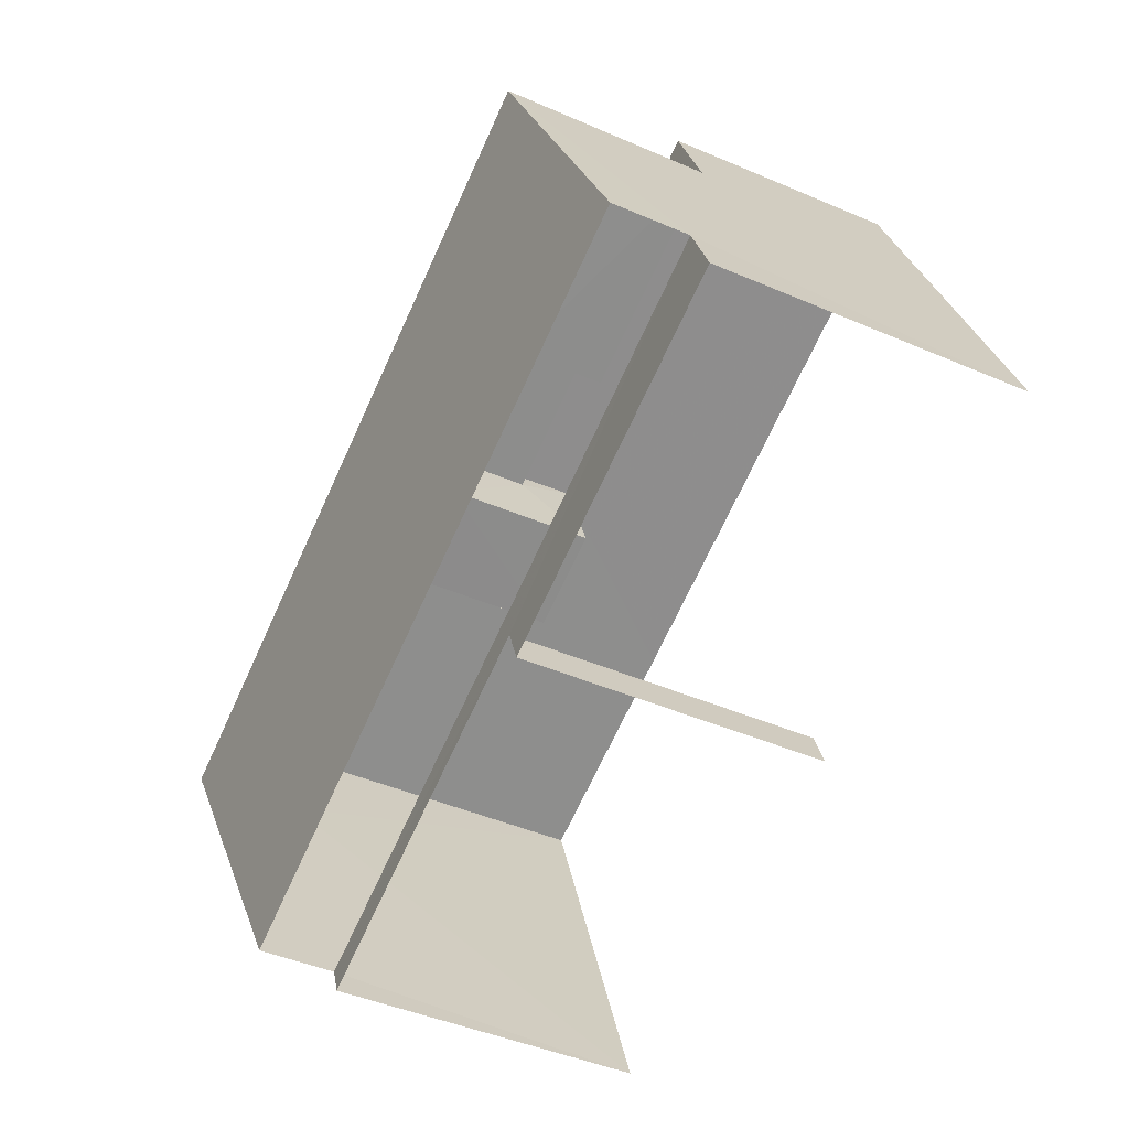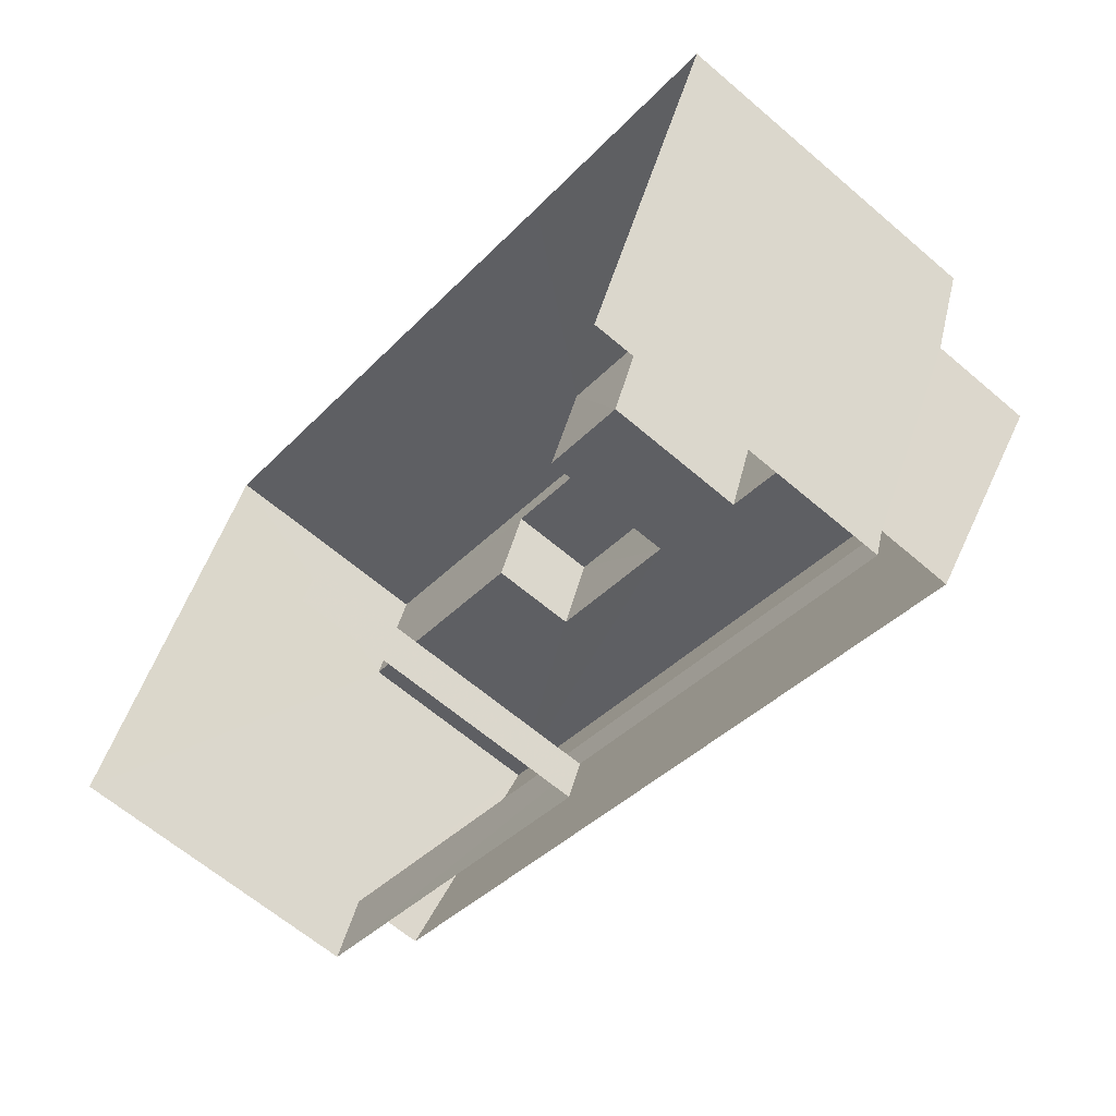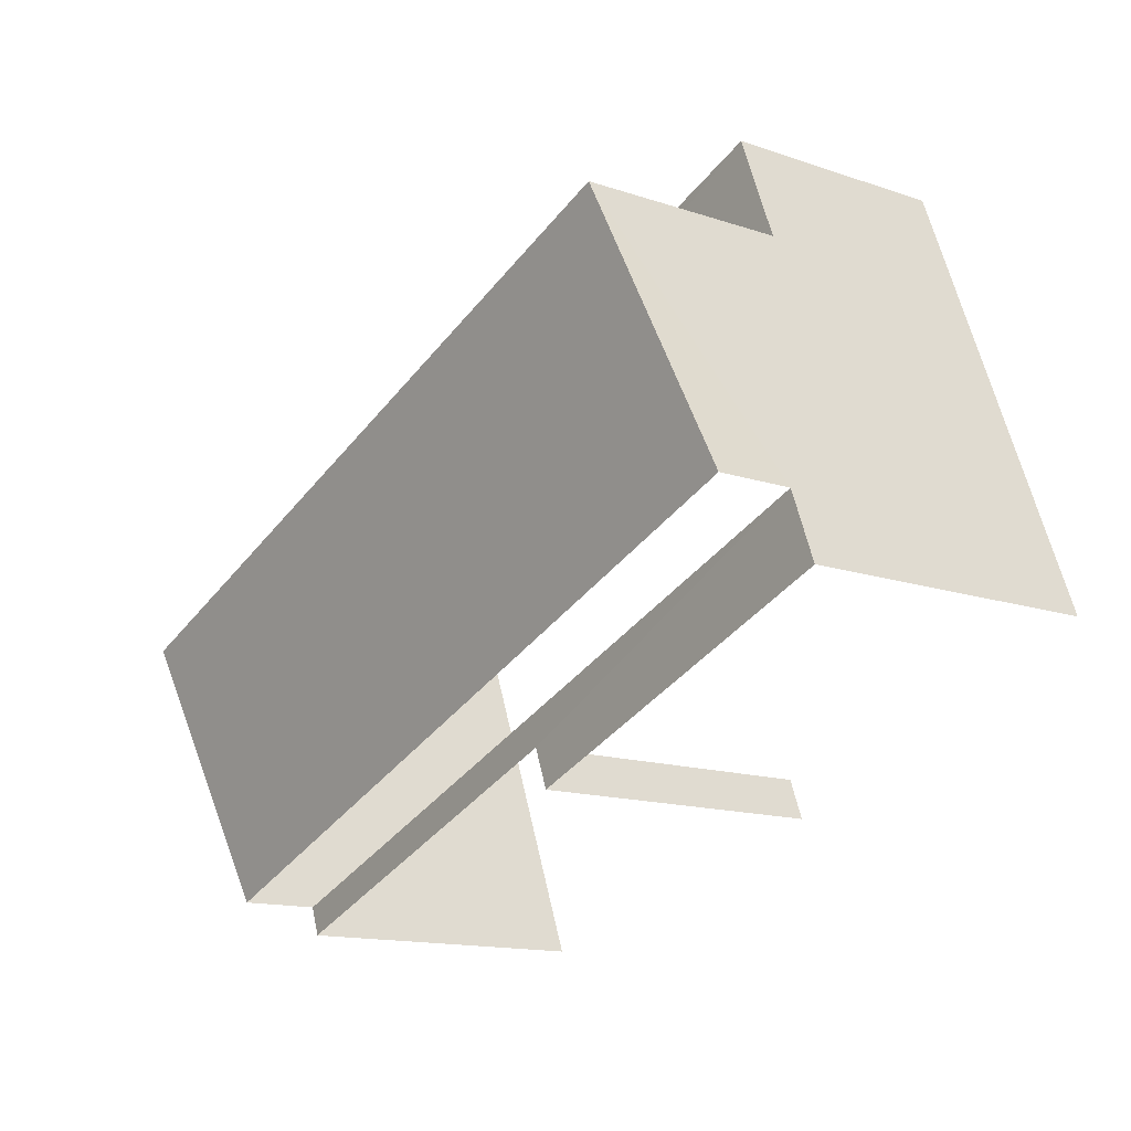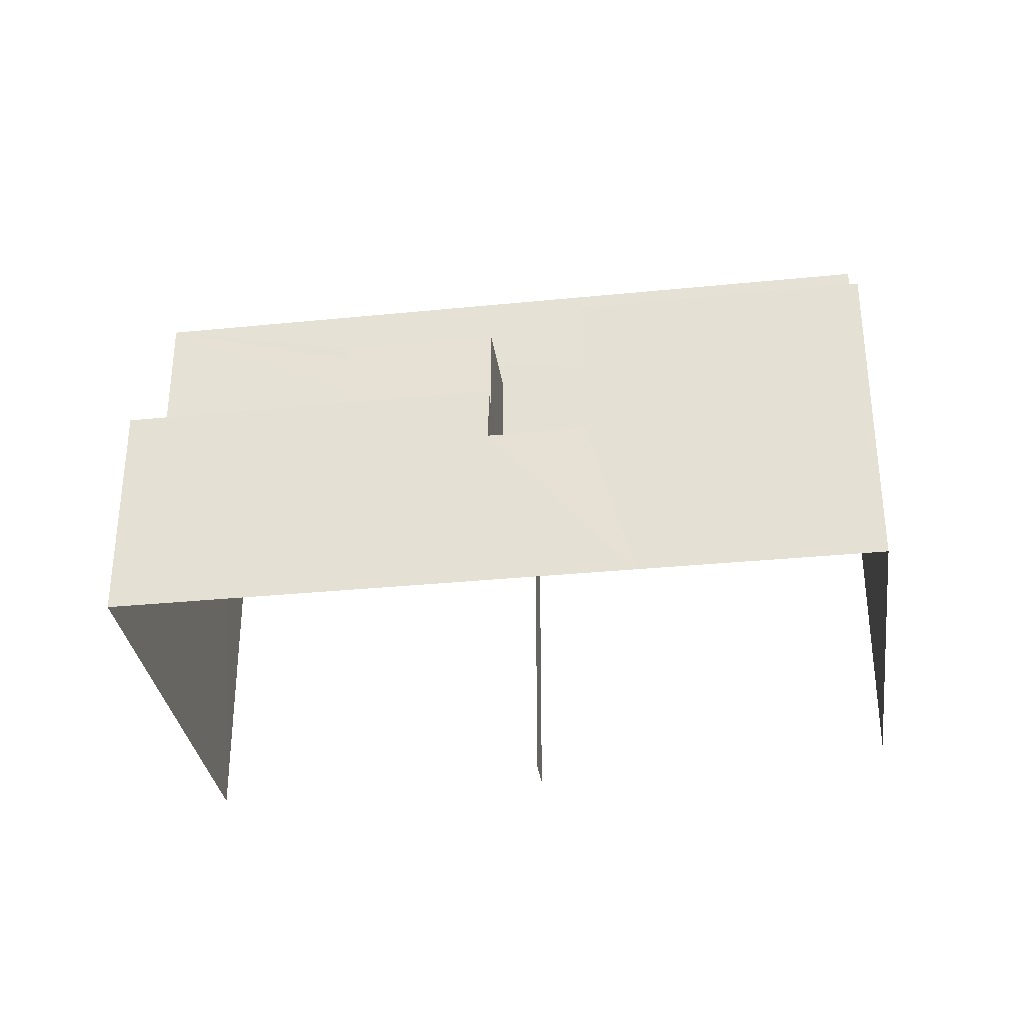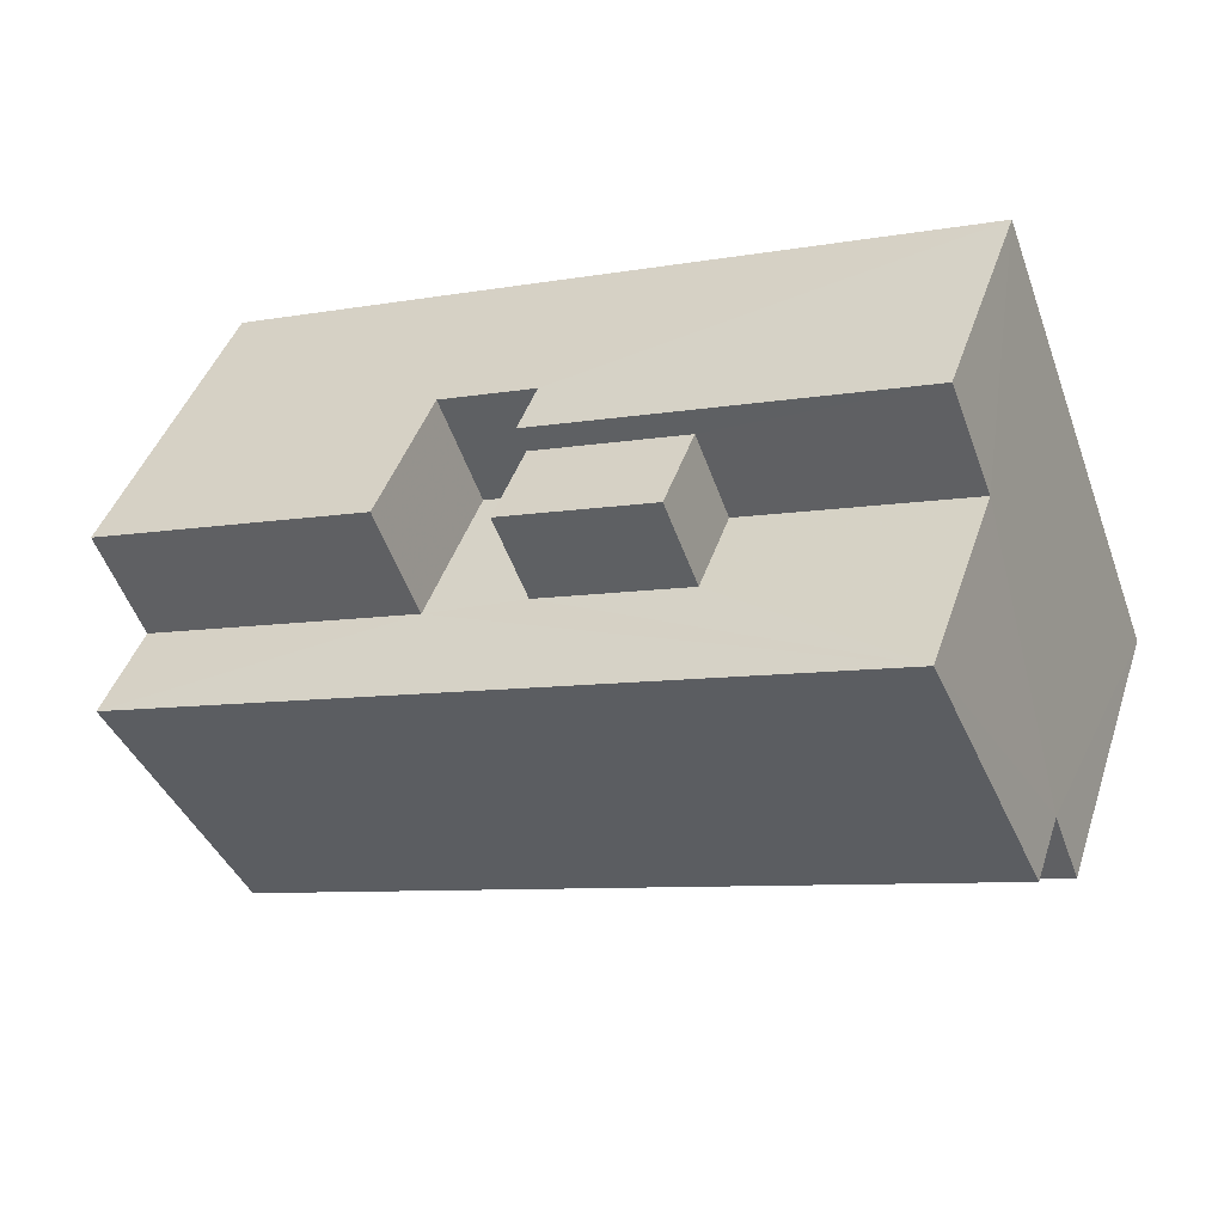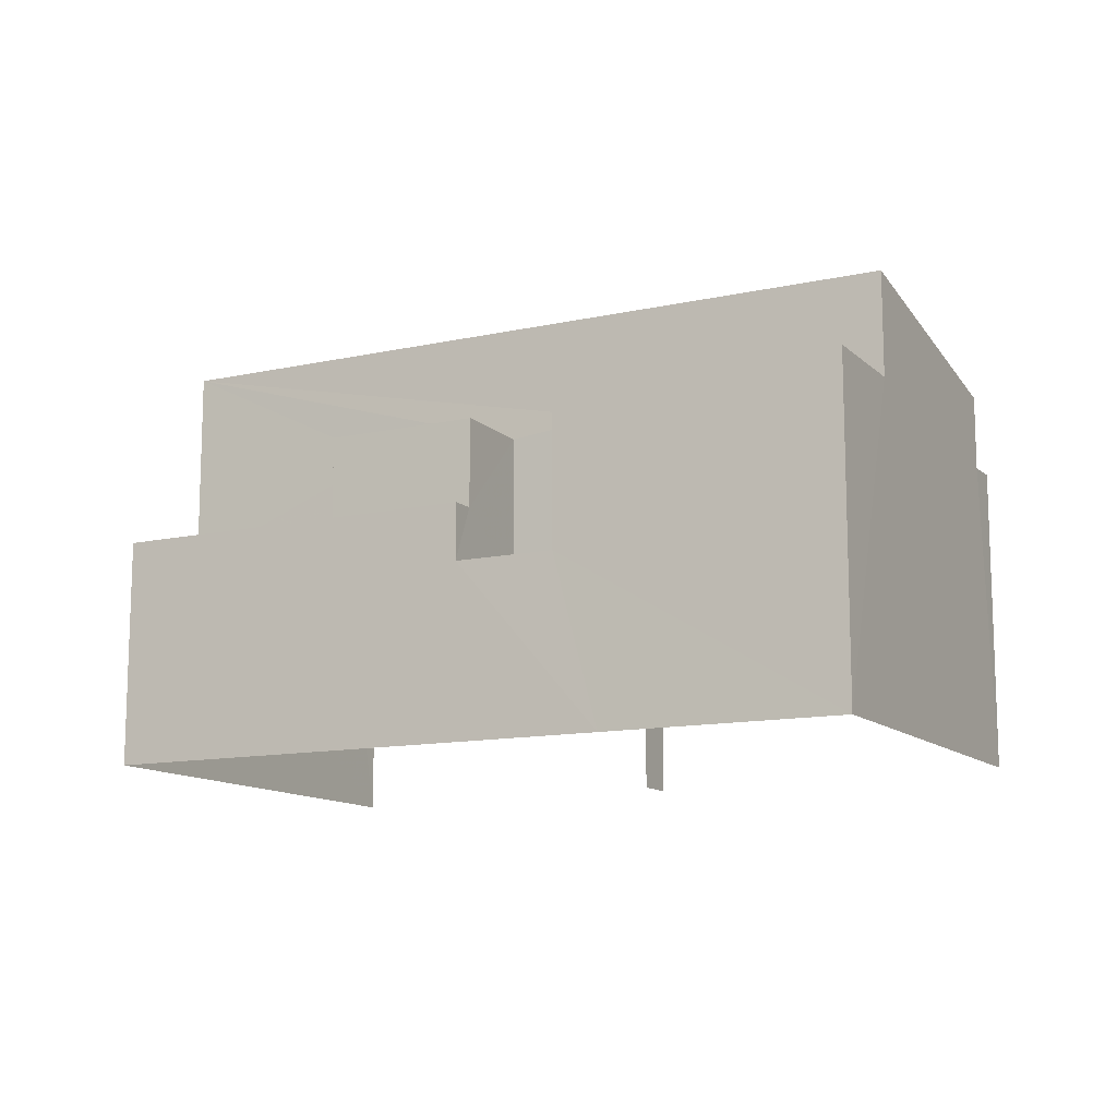
<metadata>
{"format":"obj","ext":"obj","renderer":"f3d","projection":"perspective","resolution":1024,"background":"white","views":[{"elev":-45.5,"azim":63.7,"up":"+Y"},{"elev":-64.3,"azim":-130.7,"up":"+Y"},{"elev":-14.0,"azim":53.1,"up":"+Y"},{"elev":-32.6,"azim":-151.3,"up":"+Z"},{"elev":43.3,"azim":17.9,"up":"+Y"},{"elev":-12.2,"azim":-131.7,"up":"+Z"}]}
</metadata>
<code>
v -2.254e+05 -1.282e+05 12.27
v -2.254e+05 -1.282e+05 12.27
v -2.254e+05 -1.282e+05 12.27
v -2.254e+05 -1.282e+05 12.27
v -2.254e+05 -1.282e+05 12.27
v -2.254e+05 -1.282e+05 12.27
v -2.254e+05 -1.282e+05 12.27
v -2.254e+05 -1.282e+05 17.19
v -2.254e+05 -1.282e+05 17.19
v -2.254e+05 -1.282e+05 17.19
v -2.254e+05 -1.282e+05 17.19
v -2.254e+05 -1.282e+05 17.19
v -2.254e+05 -1.282e+05 17.19
v -2.254e+05 -1.282e+05 15.95
v -2.254e+05 -1.282e+05 15.95
v -2.254e+05 -1.282e+05 15.95
v -2.254e+05 -1.282e+05 15.95
v -2.254e+05 -1.282e+05 15.95
v -2.254e+05 -1.282e+05 15.95
v -2.254e+05 -1.282e+05 15.04
v -2.254e+05 -1.282e+05 15.04
v -2.254e+05 -1.282e+05 15.04
v -2.254e+05 -1.282e+05 15.04
v -2.254e+05 -1.282e+05 17.38
v -2.254e+05 -1.282e+05 17.38
v -2.254e+05 -1.282e+05 17.38
v -2.254e+05 -1.282e+05 17.38
v -2.254e+05 -1.282e+05 17.54
v -2.254e+05 -1.282e+05 17.54
v -2.254e+05 -1.282e+05 17.54
v -2.254e+05 -1.282e+05 17.54
v -2.254e+05 -1.282e+05 18.4
v -2.254e+05 -1.282e+05 18.4
v -2.254e+05 -1.282e+05 19.21
v -2.254e+05 -1.282e+05 19.21
f 1 2 3
f 4 5 6
f 6 5 3
f 1 3 7
f 3 5 7
f 12 33 32
f 12 11 33
f 9 2 1
f 9 8 2
f 13 6 3
f 10 13 3
f 8 9 10
f 9 11 10
f 10 12 13
f 10 11 12
f 14 15 16
f 16 15 17
f 14 18 15
f 17 15 19
f 20 21 22
f 23 20 22
f 24 25 26
f 24 27 25
f 28 29 30
f 31 28 30
f 32 33 34
f 35 32 34
f 24 18 21
f 21 18 22
f 24 26 18
f 22 18 14
f 31 35 28
f 20 28 24
f 21 20 24
f 28 35 34
f 19 27 17
f 17 27 34
f 27 24 34
f 24 28 34
f 30 4 31
f 32 35 31
f 31 4 6
f 12 6 13
f 32 31 12
f 12 31 6
f 7 17 1
f 9 1 11
f 7 16 17
f 33 11 34
f 11 17 34
f 1 17 11
f 23 29 28
f 20 23 28
f 18 26 25
f 15 18 25
f 23 30 29
f 23 4 30
f 16 7 22
f 14 16 22
f 4 23 5
f 7 5 22
f 22 5 23
f 10 3 2
f 8 10 2
f 19 25 27
f 19 15 25

</code>
